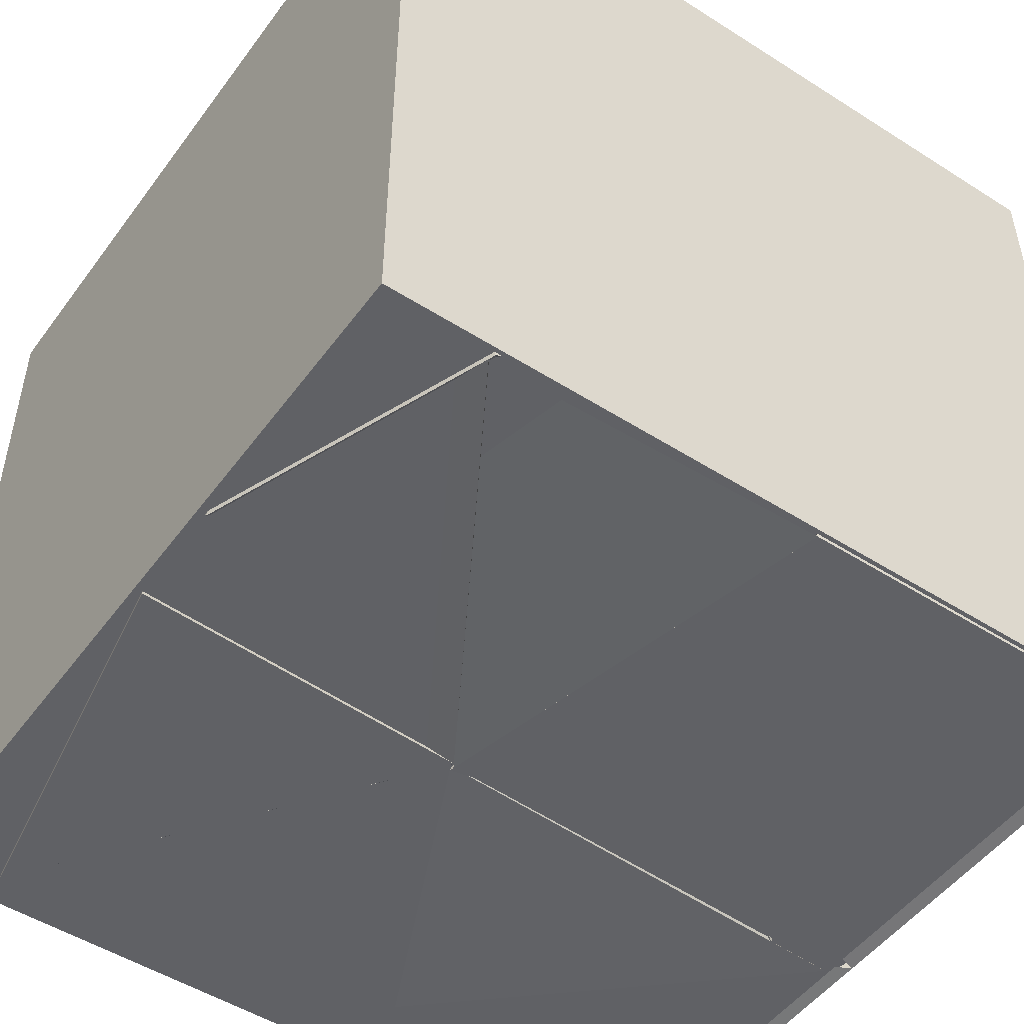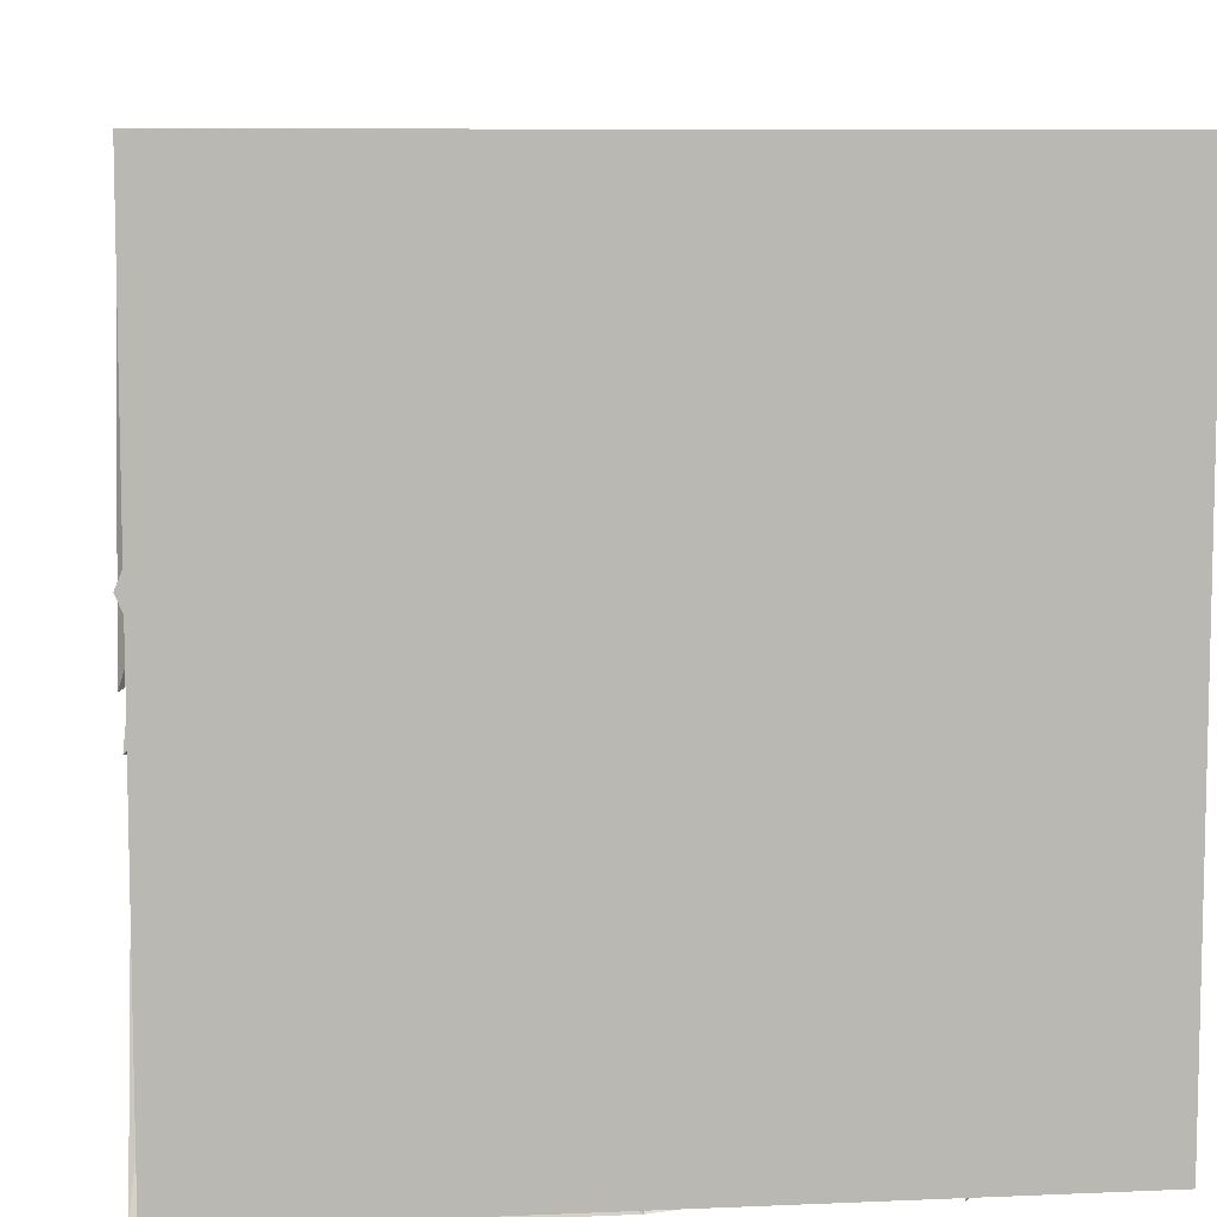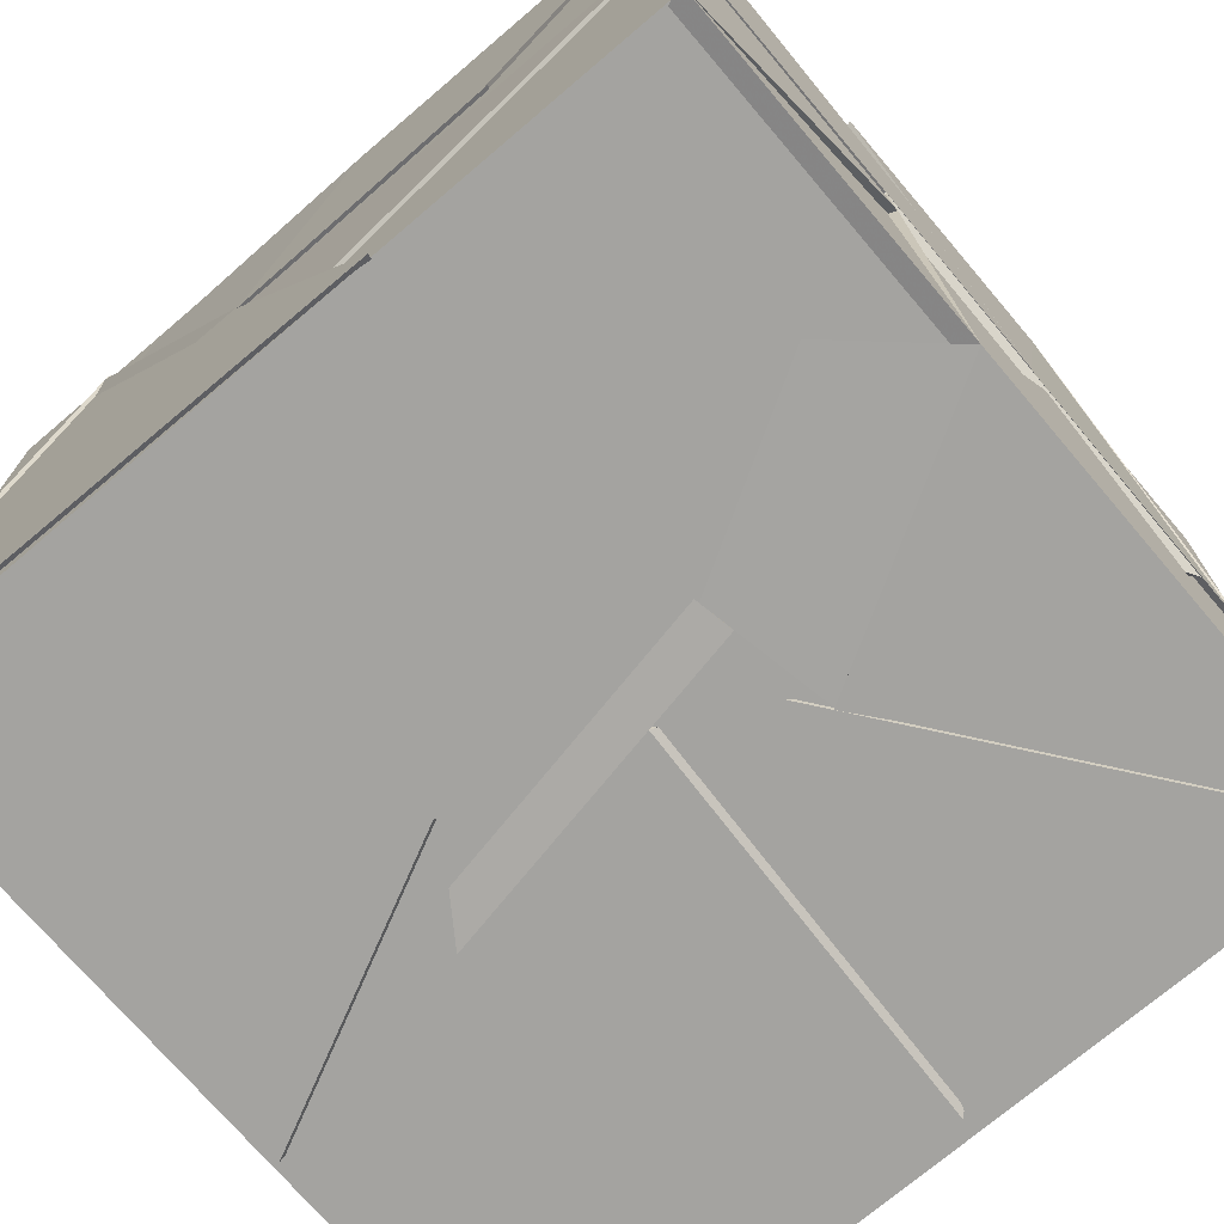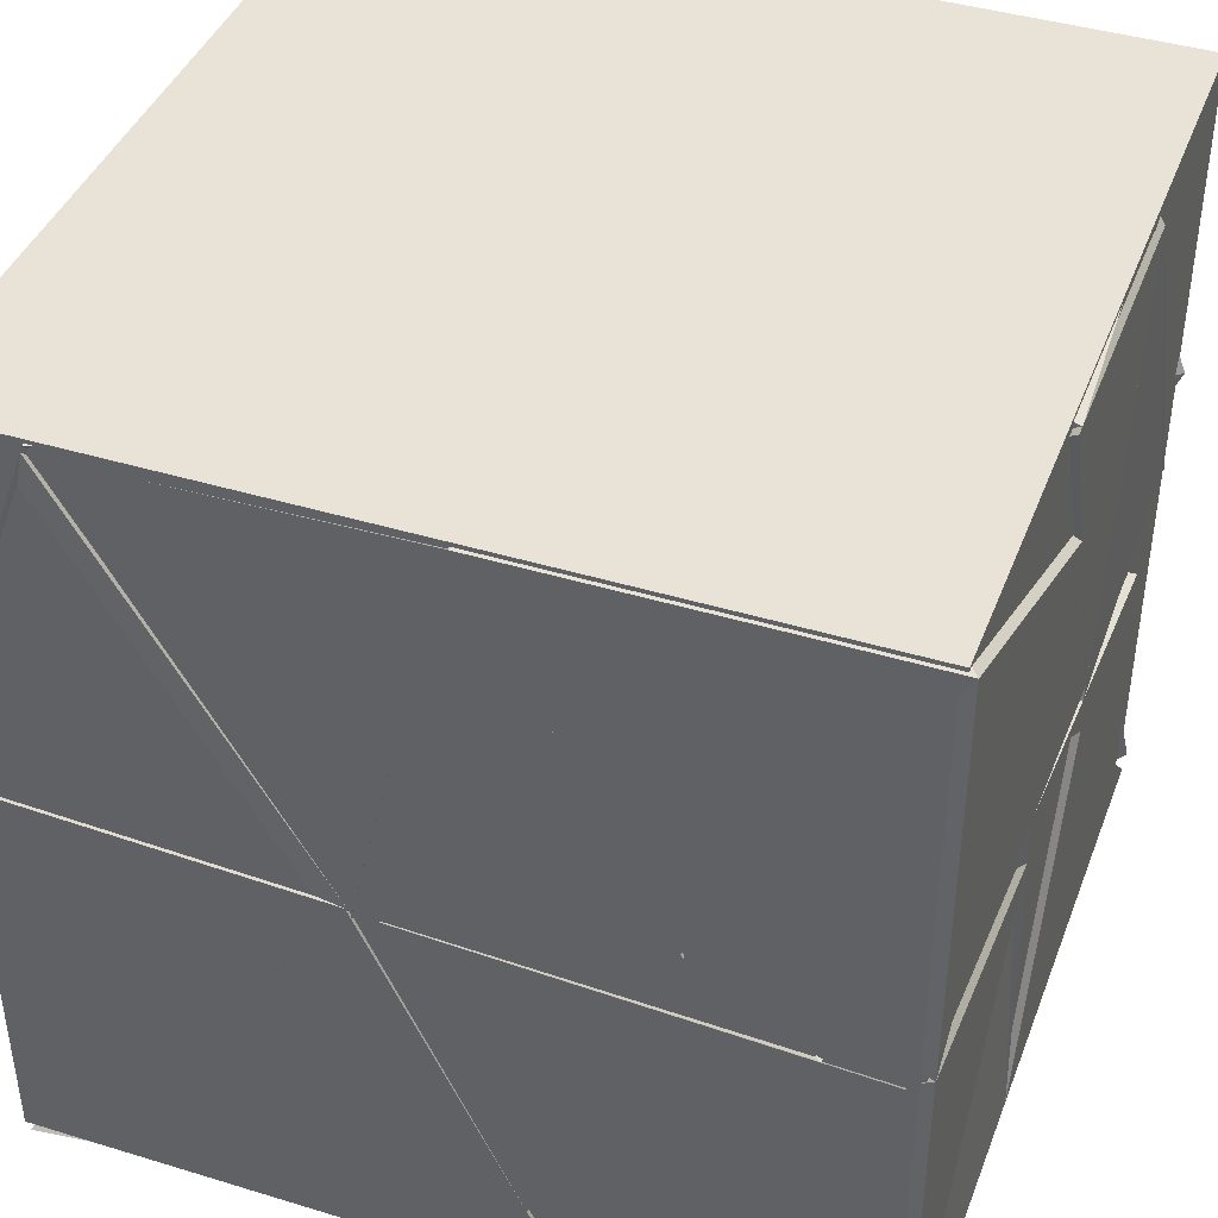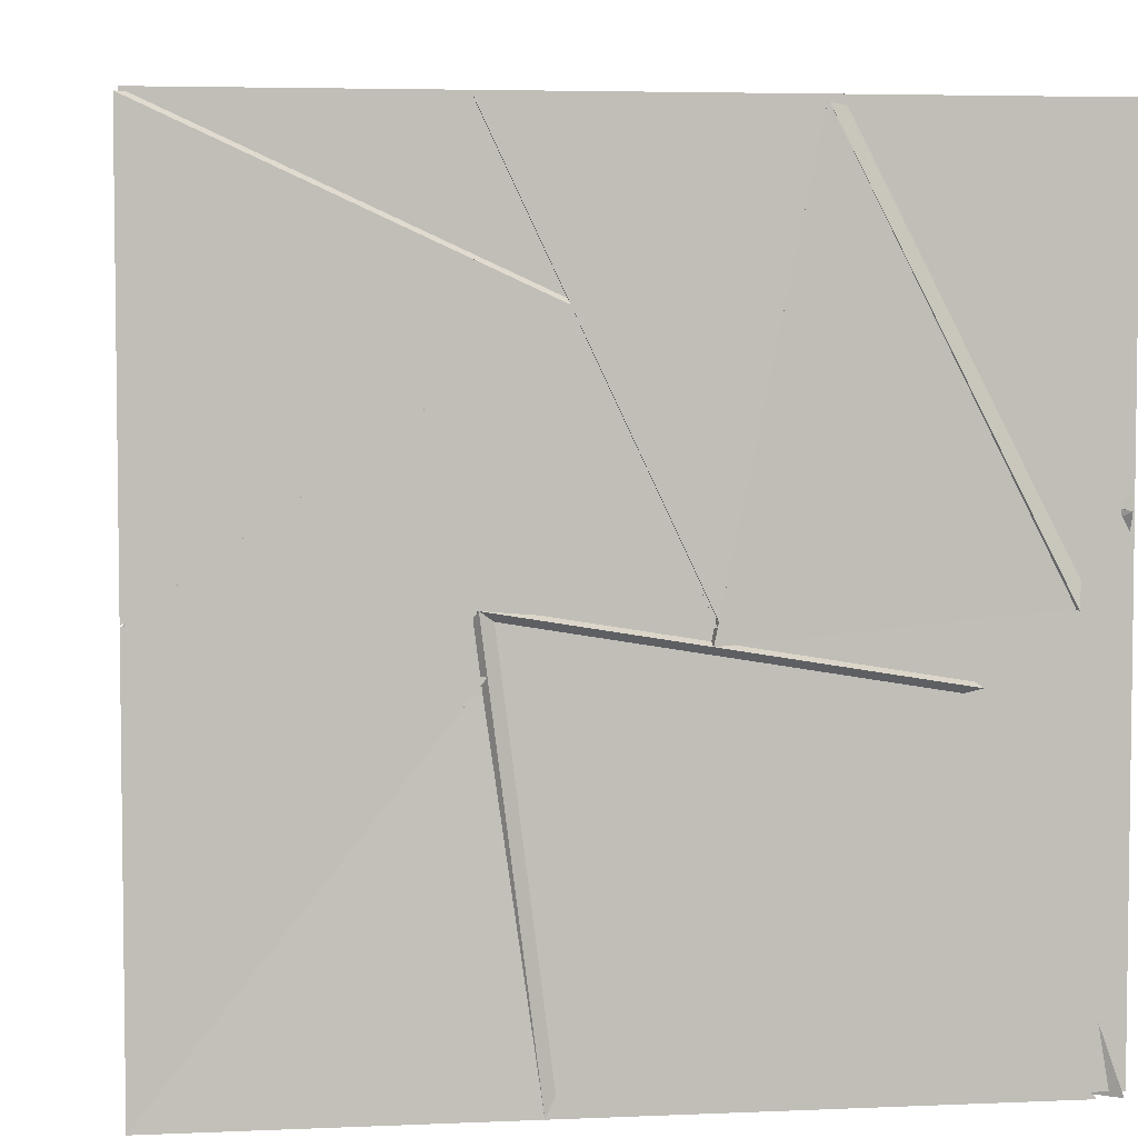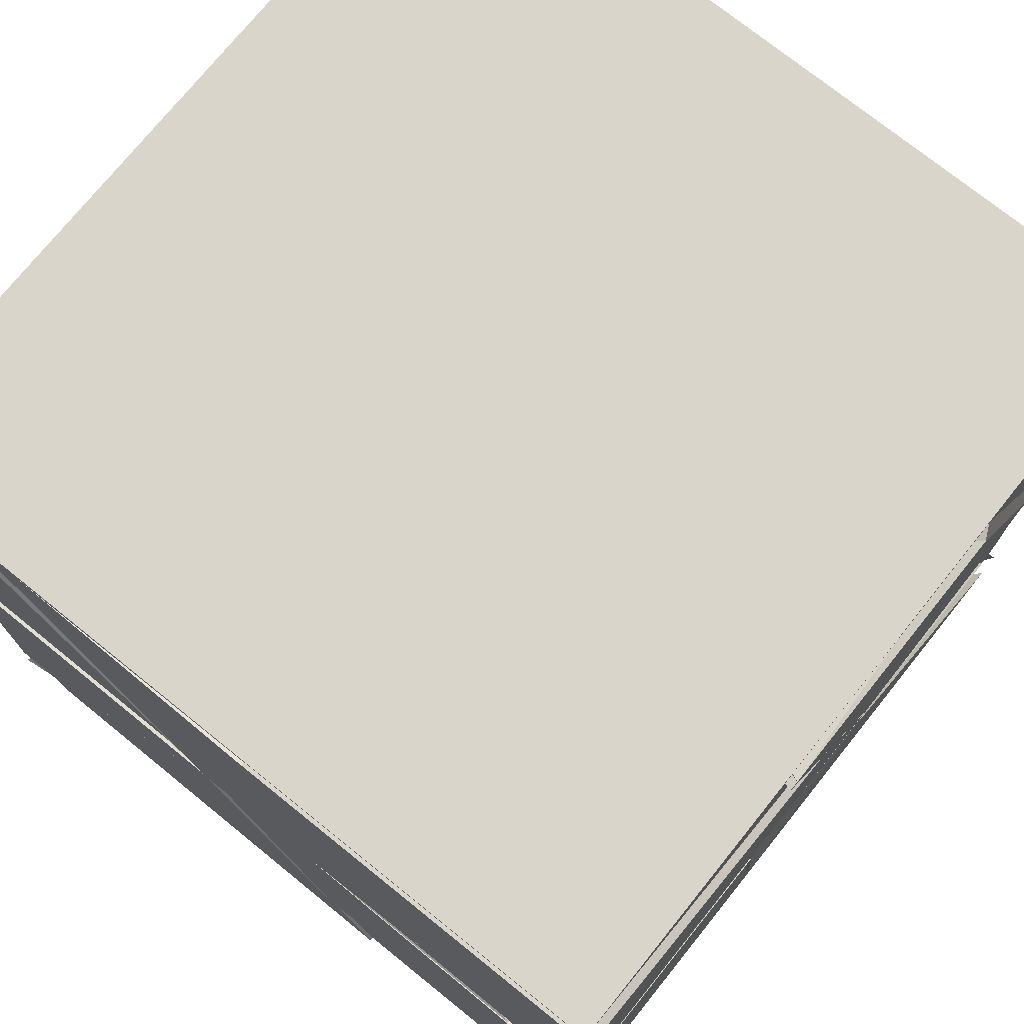
<metadata>
{"format":"obj","ext":"obj","renderer":"f3d","projection":"perspective","resolution":1024,"background":"white","views":[{"elev":-50.2,"azim":-35.0,"up":"+Y"},{"elev":8.1,"azim":173.2,"up":"+Z"},{"elev":-73.0,"azim":40.4,"up":"+Z"},{"elev":41.6,"azim":20.2,"up":"+Z"},{"elev":4.7,"azim":82.1,"up":"+Z"},{"elev":74.3,"azim":38.8,"up":"+Z"}]}
</metadata>
<code>
v 20.13 19.07 18.93
v 19.26 19.53 19.62
v 19.68 19.87 18.93
v 18.93 18.93 18.93
v 18.93 21.07 20.92
v 18.93 20.05 20.35
v 19.6 20.38 20.19
v 19.77 20.25 21.07
v 19.81 18.93 20.01
v 19.11 18.93 19.03
v 20.11 19.5 19.38
v 20.31 18.93 18.93
v 21.07 19.8 18.93
v 21.07 18.93 18.93
v 20.19 19.21 19.15
v 21.05 19.67 19.86
v 18.93 21.07 19.82
v 18.93 20.21 19.63
v 19.99 20.56 20.08
v 18.93 20.12 20.39
v 19.97 21.07 21.07
v 19.61 20.37 20.21
v 18.93 21.07 20.92
v 18.93 19.89 21.07
v 19.58 20.37 20.17
v 19.95 20.33 21.07
v 19.79 19.66 20.27
v 19.83 21.07 20.14
v 20.32 20.16 19.89
v 19.54 20.3 19.87
v 20.09 20.95 19.01
v 19.84 21.07 20.09
v 20.74 21.07 19.41
v 20.05 21.07 18.93
v 20.28 20.29 19.73
v 19.03 19.99 20.81
v 19.1 19.5 19.74
v 19.75 20.48 19.98
v 18.93 19.49 19.72
v 18.93 20.69 19.57
v 18.93 20.21 18.93
v 19.78 20.23 19.72
v 19.28 20.86 18.93
v 20.1 19.98 18.93
v 19.71 20.32 19.77
v 19.77 20.48 19.62
v 20.83 20.47 19.43
v 20.05 21.03 18.93
v 19.73 19.71 20.31
v 19.81 18.93 20.02
v 19.2 18.93 21.05
v 18.93 19.04 20.05
v 21.04 19.68 20.02
v 20.44 19.72 19.39
v 19.92 19.54 20.44
v 20.83 18.93 19.95
v 20.07 18.93 21.07
v 19.82 18.93 20
v 20.01 19.7 20.56
v 19.21 18.94 21.04
v 21.07 20.19 19.81
v 20.4 20.18 18.93
v 21.07 21.01 18.93
v 19 19.48 19.66
v 20.16 19.5 19.38
v 19.74 20.36 20.01
v 19.83 19.66 20.26
v 20.15 19.53 19.39
v 19.85 20.33 19.71
v 20.5 19.91 20.33
v 19.79 19.47 20.53
v 20.32 20.1 20.16
v 20.41 20.77 19.16
v 20.99 20.35 19.54
v 21.04 21.07 20.14
v 19.82 18.94 20
v 19.91 19.54 20.44
v 20.83 18.94 19.95
v 20.44 19.72 19.39
v 21.07 21.07 18.93
v 20.34 20.11 18.93
v 20.98 20.83 19.65
v 21.07 19.66 21.07
v 20.19 20.07 20.35
v 21.07 20.4 21.07
v 21.07 20.17 19.98
v 19.81 18.93 20.02
v 18.94 19.72 19.93
v 19.11 18.93 19.04
v 18.93 18.93 20.06
v 19.66 19.85 18.93
v 19.84 20.28 19.72
v 20.18 19.11 19.02
v 19.51 20.1 18.93
v 20.36 19.94 18.93
v 20.21 19.94 19.9
v 21.07 20.4 21.07
v 21.06 20.95 20
v 20.27 20.11 20.32
v 21.07 20.16 19.93
v 20.48 20.17 20.52
v 19.97 21.06 21.07
v 19.96 21.07 20.08
v 19.65 20.23 20.26
v 19.66 19.85 18.93
v 18.93 19.48 19.73
v 18.93 19 18.93
v 18.93 20.05 20.35
v 18.93 21.07 20.99
v 19.96 21.07 20.09
v 19 21.07 20.83
v 19.68 20.32 20.17
v 19.97 21.07 21.07
v 20.36 19.12 20.11
v 21.07 19.86 20.64
v 21.07 18.93 21.07
v 21.07 18.93 19.99
v 20.48 19.71 21.07
v 19.61 20.4 20.19
v 20.19 20.09 20.35
v 19.95 20.13 21.07
v 21.03 20.58 21.07
v 21.07 19.68 21.07
v 20.16 19.5 19.37
v 18.98 19.47 19.62
v 19.8 19.67 20.34
v 19.97 21.06 21.07
v 20.04 21.07 20.17
v 20.84 21.07 21.07
v 20.72 20.28 19.57
v 21.07 19.67 20.01
v 20.23 19.22 19.27
v 19.2 18.93 21.07
v 18.93 18.93 20.34
v 19.71 19.69 20.28
v 19.89 20.11 20.9
v 20.57 19.88 21.07
v 20.46 19.33 20.18
v 20.18 20.11 20.36
v 19.95 20.13 21.07
v 21.03 20.59 21.07
v 20.18 19.2 19.22
v 21.07 19.68 19.87
v 19.81 18.93 20.02
v 20.11 19.5 19.38
v 18.93 21.03 19.81
v 19.39 21.07 18.93
v 19.57 20.29 19.62
v 20.23 19.91 19.75
v 20.41 20.18 18.93
v 20.17 19 18.97
v 21.07 20.17 19.97
v 20.11 19.65 20.43
v 21.07 19.04 20.06
v 19.87 21.07 20.07
v 21.07 21.07 20.2
v 20.28 20.29 19.73
v 19.77 20.3 19.97
v 19 19.54 19.7
v 19.67 19.86 18.95
v 19.81 19.71 20.23
v 19.74 20.48 19.99
v 19.1 19.5 19.73
v 19.02 19.99 20.82
v 19.87 21.07 20.15
v 18.93 21.07 20.89
v 19.64 20.37 20.21
v 19.51 20.21 19.83
v 19.33 21.07 19.04
v 19.81 18.94 20
v 20.34 19.67 19.44
v 20.19 18.93 19.19
v 21.02 18.93 19.94
v 19.75 19.74 20.28
v 18.93 19.6 19.95
v 20.05 19.88 20.69
v 19.82 18.93 19.99
v 20.54 18.93 20.14
v 20.54 18.93 20.16
v 20.54 19.72 19.49
v 20.21 20.15 20.34
v 21.07 20.75 19.83
v 21.07 19.66 20.01
v 20.3 20.18 20.46
v 19.87 21.02 20.07
v 20.39 20.28 20.43
v 20.76 21.07 20.97
v 21.07 21.07 20.2
v 19.93 20.32 21.07
v 20.02 19.39 21.07
v 19.71 19.68 20.34
v 20.75 19.83 20.48
v 19.92 20.16 20.94
v 19.86 20.25 19.79
v 19.78 19.52 20.48
v 19.69 19.69 20.29
v 19.33 21.07 19.04
v 20.07 20.96 19.08
v 20.3 19.91 20.02
v 20.95 20.47 19.41
v 21.07 20.4 21.06
v 21.07 20.95 19.99
v 20.32 20.14 20.34
v 18.91 18.94 18.94
v 18.91 18.94 21.08
v 18.91 21.08 21.08
v 18.91 21.08 18.94
v 21.05 18.94 18.94
v 21.05 21.08 18.94
v 21.05 21.08 21.08
v 21.05 18.94 21.08
f 1 2 3
f 1 4 2
f 1 3 4
f 2 4 3
f 5 6 7
f 5 8 6
f 5 7 8
f 6 8 7
f 9 10 11
f 9 12 10
f 9 11 12
f 10 12 11
f 13 14 15
f 13 16 14
f 13 15 16
f 14 16 15
f 17 18 19
f 17 20 18
f 17 19 20
f 18 20 19
f 21 22 23
f 21 8 22
f 21 23 8
f 22 8 23
f 24 25 26
f 24 27 25
f 24 26 27
f 25 27 26
f 28 29 30
f 28 31 29
f 28 30 31
f 29 31 30
f 32 33 34
f 32 35 33
f 32 34 35
f 33 35 34
f 36 37 18
f 36 38 37
f 36 18 38
f 37 38 18
f 39 40 41
f 39 42 40
f 39 41 42
f 40 42 41
f 43 44 41
f 43 45 44
f 43 41 45
f 44 45 41
f 46 47 48
f 46 44 47
f 46 48 44
f 47 44 48
f 49 50 51
f 49 52 50
f 49 51 52
f 50 52 51
f 53 54 55
f 53 56 54
f 53 55 56
f 54 56 55
f 57 58 59
f 57 60 58
f 57 59 60
f 58 60 59
f 61 13 62
f 61 63 13
f 61 62 63
f 13 63 62
f 64 65 66
f 64 67 65
f 64 66 67
f 65 67 66
f 68 69 70
f 68 71 69
f 68 70 71
f 69 71 70
f 72 73 74
f 72 75 73
f 72 74 75
f 73 75 74
f 76 77 78
f 76 79 77
f 76 78 79
f 77 79 78
f 34 80 81
f 34 82 80
f 34 81 82
f 80 82 81
f 83 84 85
f 83 86 84
f 83 85 86
f 84 86 85
f 87 88 89
f 87 90 88
f 87 89 90
f 88 90 89
f 91 39 92
f 91 41 39
f 91 92 41
f 39 41 92
f 93 94 95
f 93 96 94
f 93 95 96
f 94 96 95
f 97 98 99
f 97 100 98
f 97 99 100
f 98 100 99
f 101 102 103
f 101 104 102
f 101 103 104
f 102 104 103
f 105 41 106
f 105 107 41
f 105 106 107
f 41 107 106
f 108 24 8
f 108 109 24
f 108 8 109
f 24 109 8
f 110 111 112
f 110 113 111
f 110 112 113
f 111 113 112
f 114 115 116
f 114 117 115
f 114 116 117
f 115 117 116
f 115 118 116
f 115 114 118
f 115 116 114
f 118 114 116
f 23 20 119
f 23 17 20
f 23 119 17
f 20 17 119
f 120 121 122
f 120 123 121
f 120 122 123
f 121 123 122
f 124 125 50
f 124 126 125
f 124 50 126
f 125 126 50
f 101 127 128
f 101 129 127
f 101 128 129
f 127 129 128
f 13 130 131
f 13 132 130
f 13 131 132
f 130 132 131
f 133 24 134
f 133 135 24
f 133 134 135
f 24 135 134
f 136 57 137
f 136 138 57
f 136 137 138
f 57 138 137
f 127 139 140
f 127 141 139
f 127 140 141
f 139 141 140
f 142 14 117
f 142 143 14
f 142 117 143
f 14 143 117
f 144 89 125
f 144 145 89
f 144 125 145
f 89 145 125
f 146 147 148
f 146 41 147
f 146 148 41
f 147 41 148
f 149 150 13
f 149 151 150
f 149 13 151
f 150 151 13
f 115 152 153
f 115 154 152
f 115 153 154
f 152 154 153
f 33 155 156
f 33 157 155
f 33 156 157
f 155 157 156
f 158 159 160
f 158 124 159
f 158 160 124
f 159 124 160
f 161 162 163
f 161 164 162
f 161 163 164
f 162 164 163
f 165 166 167
f 165 17 166
f 165 167 17
f 166 17 167
f 28 168 169
f 28 17 168
f 28 169 17
f 168 17 169
f 170 171 172
f 170 173 171
f 170 172 173
f 171 173 172
f 45 43 34
f 45 44 43
f 45 34 44
f 43 44 34
f 134 174 24
f 134 175 174
f 134 24 175
f 174 175 24
f 176 57 177
f 176 178 57
f 176 177 178
f 57 178 177
f 118 116 57
f 118 179 116
f 118 57 179
f 116 179 57
f 180 181 182
f 180 183 181
f 180 182 183
f 181 183 182
f 156 184 185
f 156 157 184
f 156 185 157
f 184 157 185
f 186 187 103
f 186 188 187
f 186 103 188
f 187 188 103
f 189 24 190
f 189 191 24
f 189 190 191
f 24 191 190
f 192 193 194
f 192 195 193
f 192 194 195
f 193 195 194
f 190 133 196
f 190 24 133
f 190 196 24
f 133 24 196
f 197 28 198
f 197 168 28
f 197 198 168
f 28 168 198
f 46 199 200
f 46 44 199
f 46 200 44
f 199 44 200
f 201 202 187
f 201 203 202
f 201 187 203
f 202 203 187
f 204 205 206 207
f 208 209 210 211
f 204 208 211 205
f 207 206 210 209
f 204 207 209 208
f 205 211 210 206

</code>
